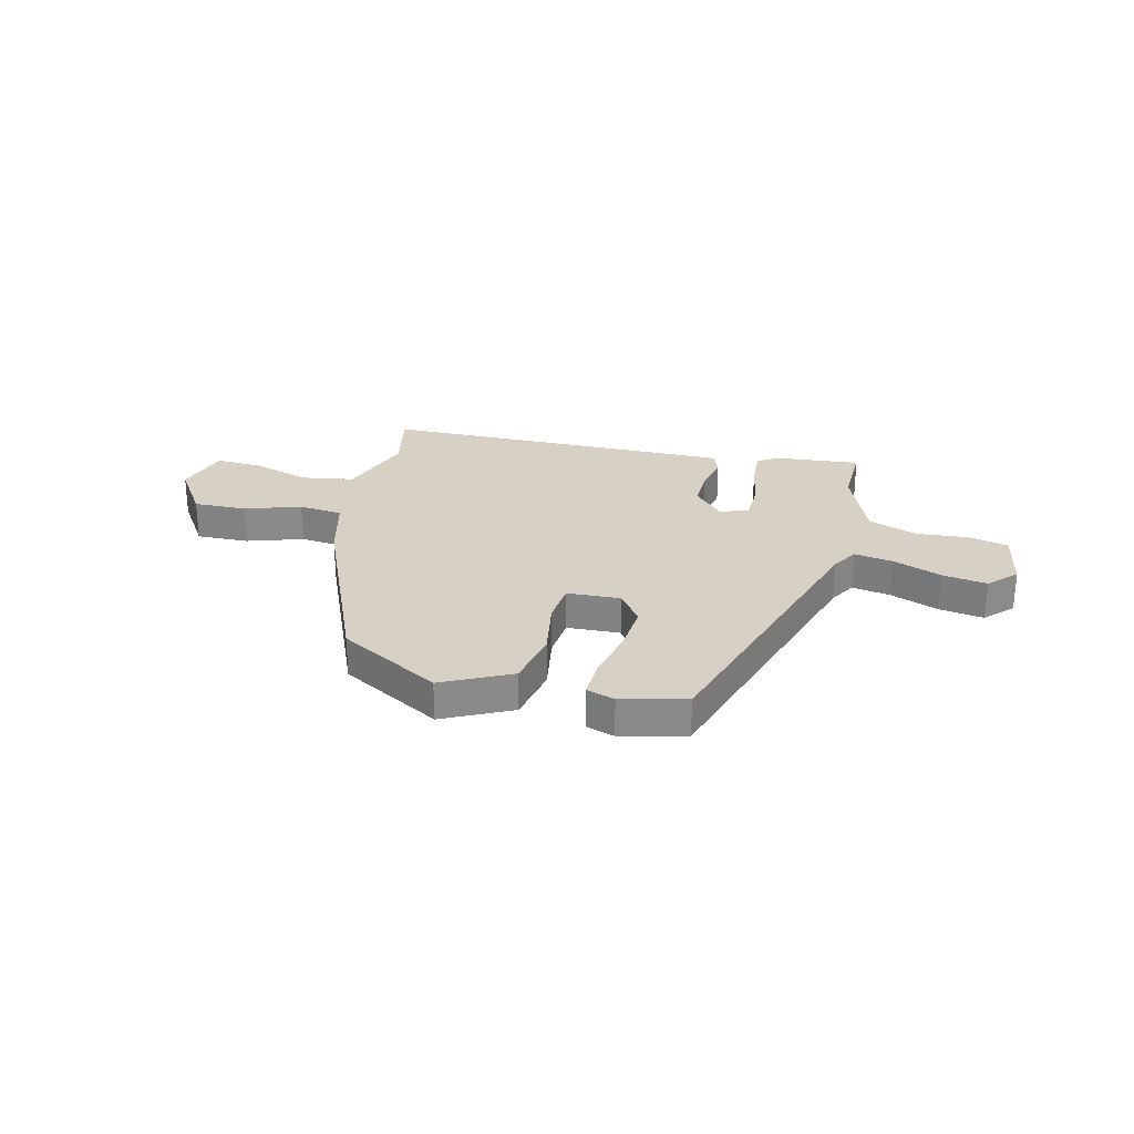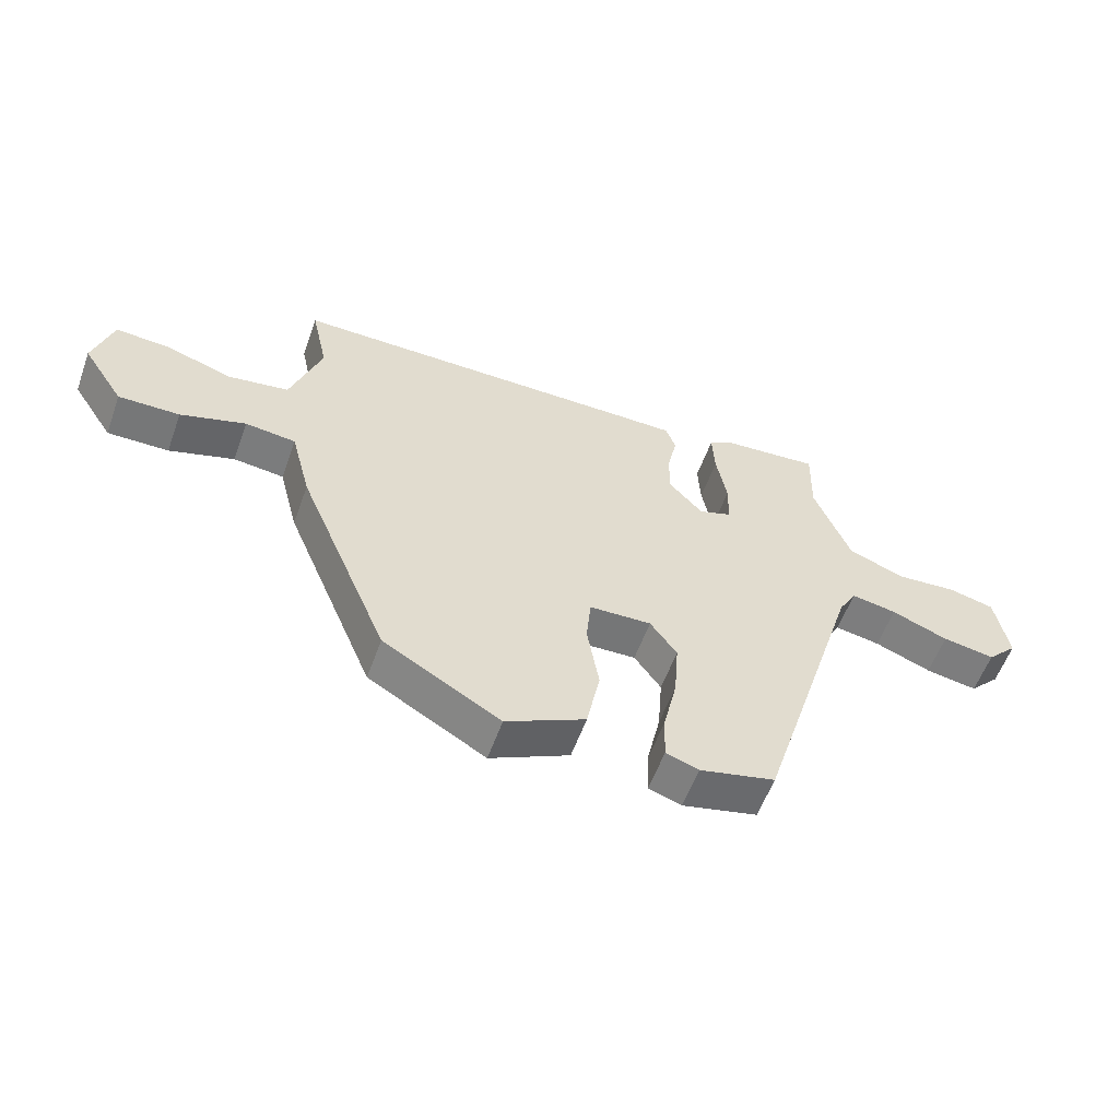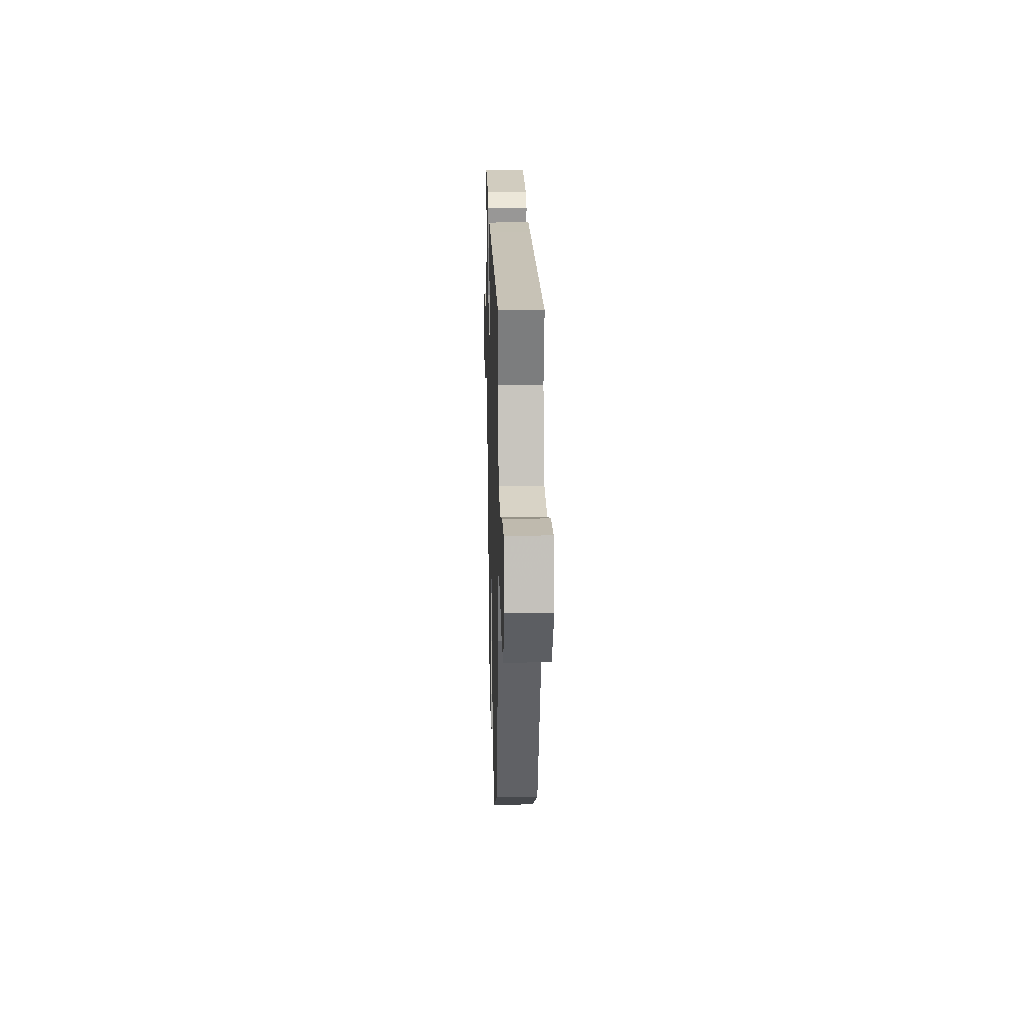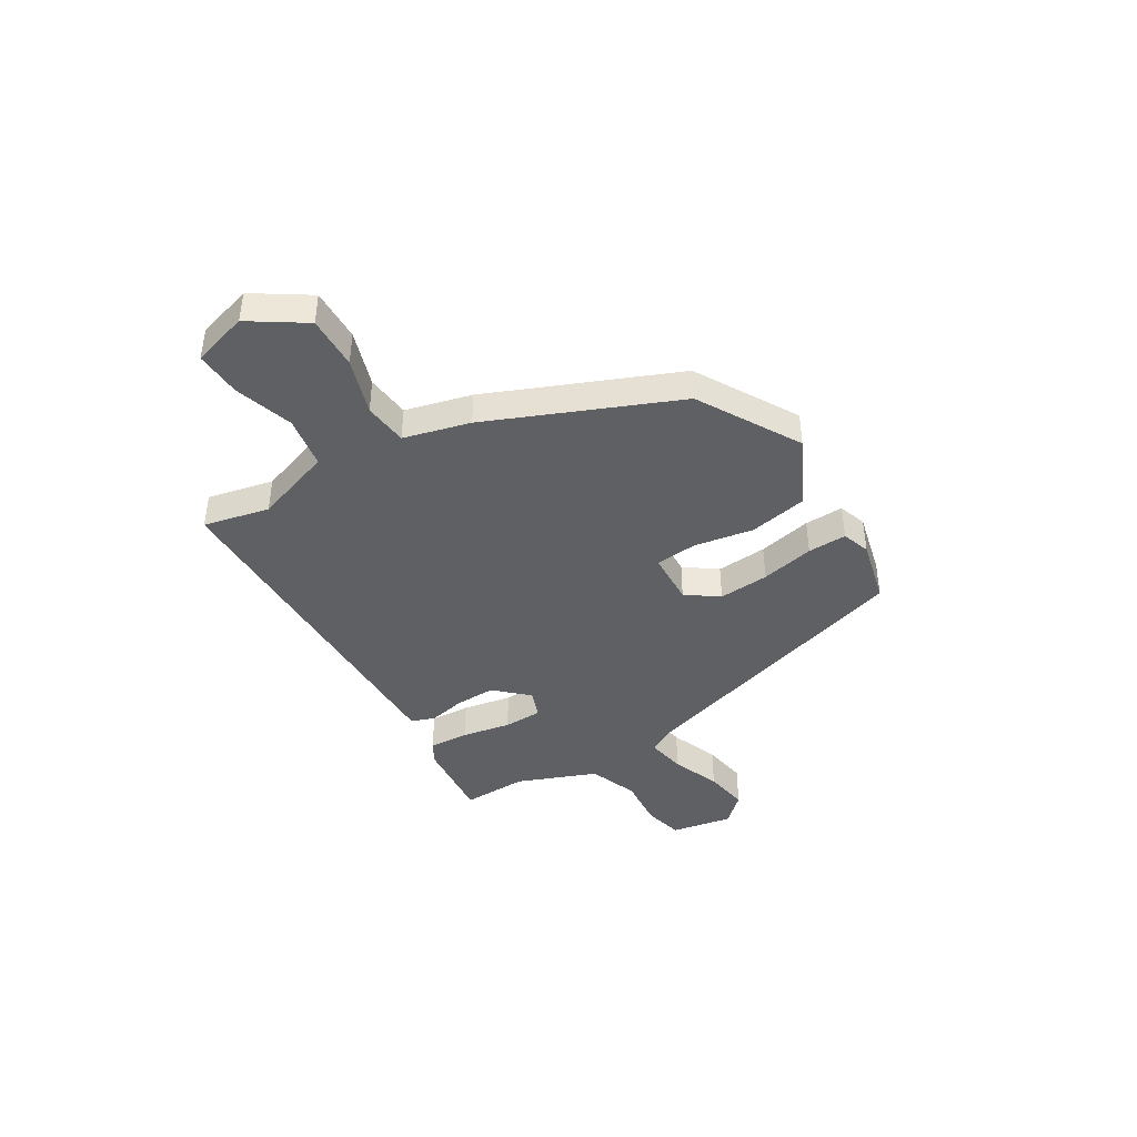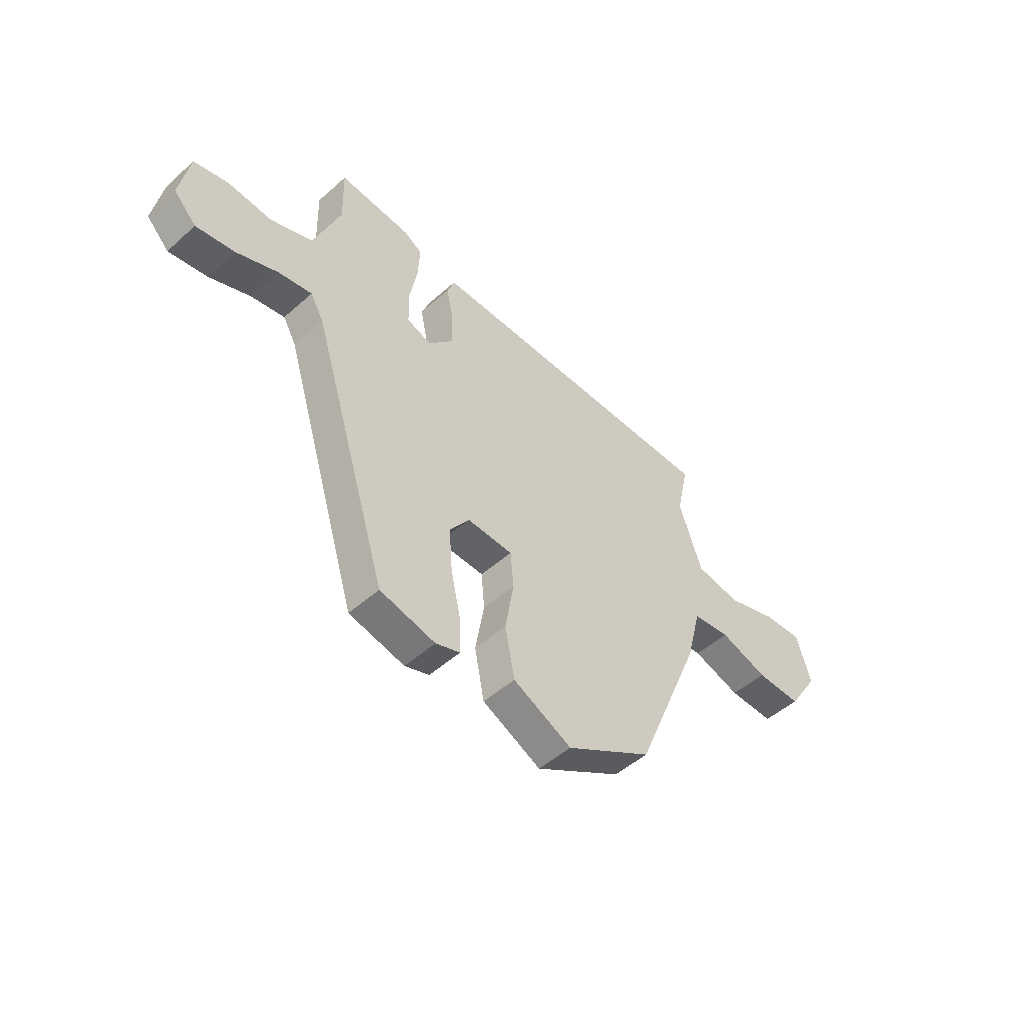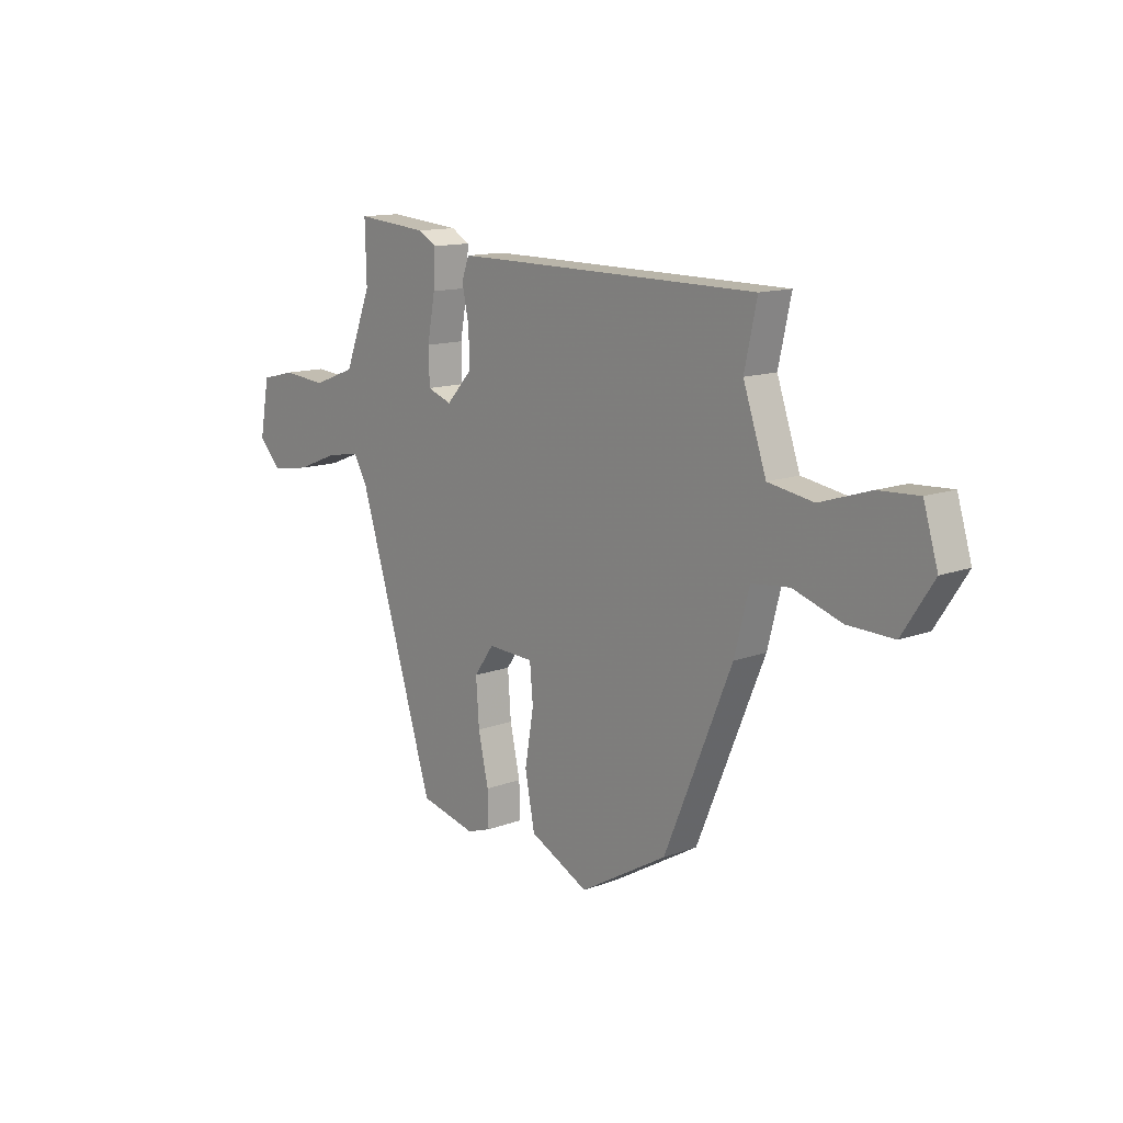
<metadata>
{"format":"obj","ext":"obj","renderer":"f3d","projection":"perspective","resolution":1024,"background":"white","views":[{"elev":26.8,"azim":-166.4,"up":"+Y"},{"elev":-57.3,"azim":160.2,"up":"+Z"},{"elev":18.9,"azim":88.3,"up":"+Z"},{"elev":-42.4,"azim":121.1,"up":"+Y"},{"elev":-49.4,"azim":-45.4,"up":"+Z"},{"elev":13.1,"azim":49.4,"up":"+Z"}]}
</metadata>
<code>
v -0.304 0.07 -0.495
v -0.471 0.07 0.045
v -0.5 0.07 0.096
v -0.573 0.07 0.083
v -0.664 0.07 0.047
v -0.748 0.07 0.033
v -0.797 0.07 0.084
v -0.776 0.07 0.2
v -0.702 0.07 0.218
v -0.605 0.07 0.21
v -0.513 0.07 0.245
v -0.455 0.07 0.393
v -0.458 0.07 0.516
v -0.301 0.07 0.502
v -0.261 0.07 0.479
v -0.265 0.07 0.404
v -0.282 0.07 0.312
v -0.28 0.07 0.239
v -0.227 0.07 0.22
v -0.171 0.07 0.281
v -0.173 0.07 0.356
v -0.188 0.07 0.426
v -0.172 0.07 0.47
v -0.083 0.07 0.47
v 0.491 0.07 0.467
v 0.464 0.07 0.343
v 0.514 0.07 0.197
v 0.612 0.07 0.181
v 0.721 0.07 0.216
v 0.808 0.07 0.221
v 0.839 0.07 0.117
v 0.772 0.07 0.014
v 0.673 0.07 0.016
v 0.568 0.07 0.05
v 0.486 0.07 0.041
v 0.454 0.07 -0.083
v 0.308 0.07 -0.433
v 0.119 0.07 -0.543
v -0.009 0.07 -0.48
v -0.03 0.07 -0.372
v -0.011 0.07 -0.26
v -0.018 0.07 -0.182
v -0.118 0.07 -0.178
v -0.161 0.07 -0.238
v -0.154 0.07 -0.333
v -0.132 0.07 -0.433
v -0.13 0.07 -0.506
v -0.183 0.07 -0.524
v -0.304 0 -0.495
v -0.471 0 0.045
v -0.5 0 0.096
v -0.573 0 0.083
v -0.664 0 0.047
v -0.748 0 0.033
v -0.797 0 0.084
v -0.776 0 0.2
v -0.702 0 0.218
v -0.605 0 0.21
v -0.513 0 0.245
v -0.455 0 0.393
v -0.458 0 0.516
v -0.301 0 0.502
v -0.261 0 0.479
v -0.265 0 0.404
v -0.282 0 0.312
v -0.28 0 0.239
v -0.227 0 0.22
v -0.171 0 0.281
v -0.173 0 0.356
v -0.188 0 0.426
v -0.172 0 0.47
v -0.083 0 0.47
v 0.491 0 0.467
v 0.464 0 0.343
v 0.514 0 0.197
v 0.612 0 0.181
v 0.721 0 0.216
v 0.808 0 0.221
v 0.839 0 0.117
v 0.772 0 0.014
v 0.673 0 0.016
v 0.568 0 0.05
v 0.486 0 0.041
v 0.454 0 -0.083
v 0.308 0 -0.433
v 0.119 0 -0.543
v -0.009 0 -0.48
v -0.03 0 -0.372
v -0.011 0 -0.26
v -0.018 0 -0.182
v -0.118 0 -0.178
v -0.161 0 -0.238
v -0.154 0 -0.333
v -0.132 0 -0.433
v -0.13 0 -0.506
v -0.183 0 -0.524
f 48 1 2
f 47 48 2
f 46 47 2
f 45 46 2
f 44 45 2 3
f 43 44 3
f 42 43 3
f 39 40 41
f 38 39 41
f 37 38 41
f 36 37 41
f 35 36 41
f 35 41 42
f 32 33 34
f 31 32 34
f 30 31 34
f 29 30 34
f 28 29 34
f 27 28 34 35
f 35 42 3
f 27 35 3
f 26 27 3
f 24 25 26
f 23 24 26
f 22 23 26
f 21 22 26
f 15 16 17
f 14 15 17
f 13 14 17
f 12 13 17
f 11 12 17 18
f 10 11 18 19
f 8 9 10
f 7 8 10
f 6 7 10
f 5 6 10
f 4 5 10
f 3 4 10 19
f 20 21 26
f 19 20 26
f 3 19 26
f 50 49 96
f 50 96 95
f 50 95 94
f 50 94 93
f 51 50 93 92
f 51 92 91
f 51 91 90
f 89 88 87
f 89 87 86
f 89 86 85
f 89 85 84
f 89 84 83
f 90 89 83
f 82 81 80
f 82 80 79
f 82 79 78
f 82 78 77
f 82 77 76
f 83 82 76 75
f 51 90 83
f 51 83 75
f 51 75 74
f 74 73 72
f 74 72 71
f 74 71 70
f 74 70 69
f 65 64 63
f 65 63 62
f 65 62 61
f 65 61 60
f 66 65 60 59
f 67 66 59 58
f 58 57 56
f 58 56 55
f 58 55 54
f 58 54 53
f 58 53 52
f 67 58 52 51
f 74 69 68
f 74 68 67
f 74 67 51
f 1 49 50 2
f 2 50 51 3
f 3 51 52 4
f 4 52 53 5
f 5 53 54 6
f 6 54 55 7
f 7 55 56 8
f 8 56 57 9
f 9 57 58 10
f 10 58 59 11
f 11 59 60 12
f 12 60 61 13
f 13 61 62 14
f 14 62 63 15
f 15 63 64 16
f 16 64 65 17
f 17 65 66 18
f 18 66 67 19
f 19 67 68 20
f 20 68 69 21
f 21 69 70 22
f 22 70 71 23
f 23 71 72 24
f 24 72 73 25
f 25 73 74 26
f 26 74 75 27
f 27 75 76 28
f 28 76 77 29
f 29 77 78 30
f 30 78 79 31
f 31 79 80 32
f 32 80 81 33
f 33 81 82 34
f 34 82 83 35
f 35 83 84 36
f 36 84 85 37
f 37 85 86 38
f 38 86 87 39
f 39 87 88 40
f 40 88 89 41
f 41 89 90 42
f 42 90 91 43
f 43 91 92 44
f 44 92 93 45
f 45 93 94 46
f 46 94 95 47
f 47 95 96 48
f 48 96 49 1

</code>
